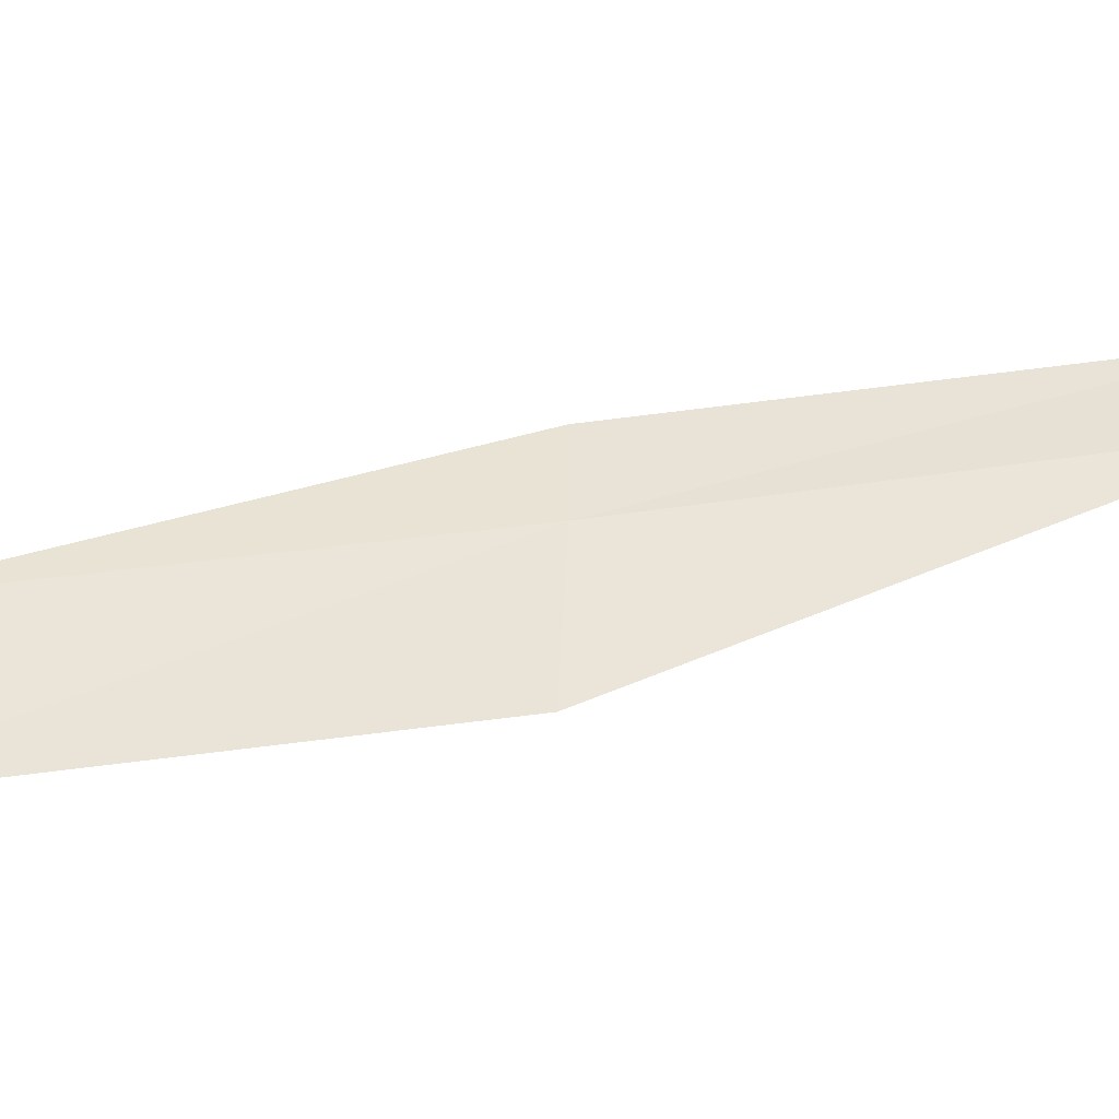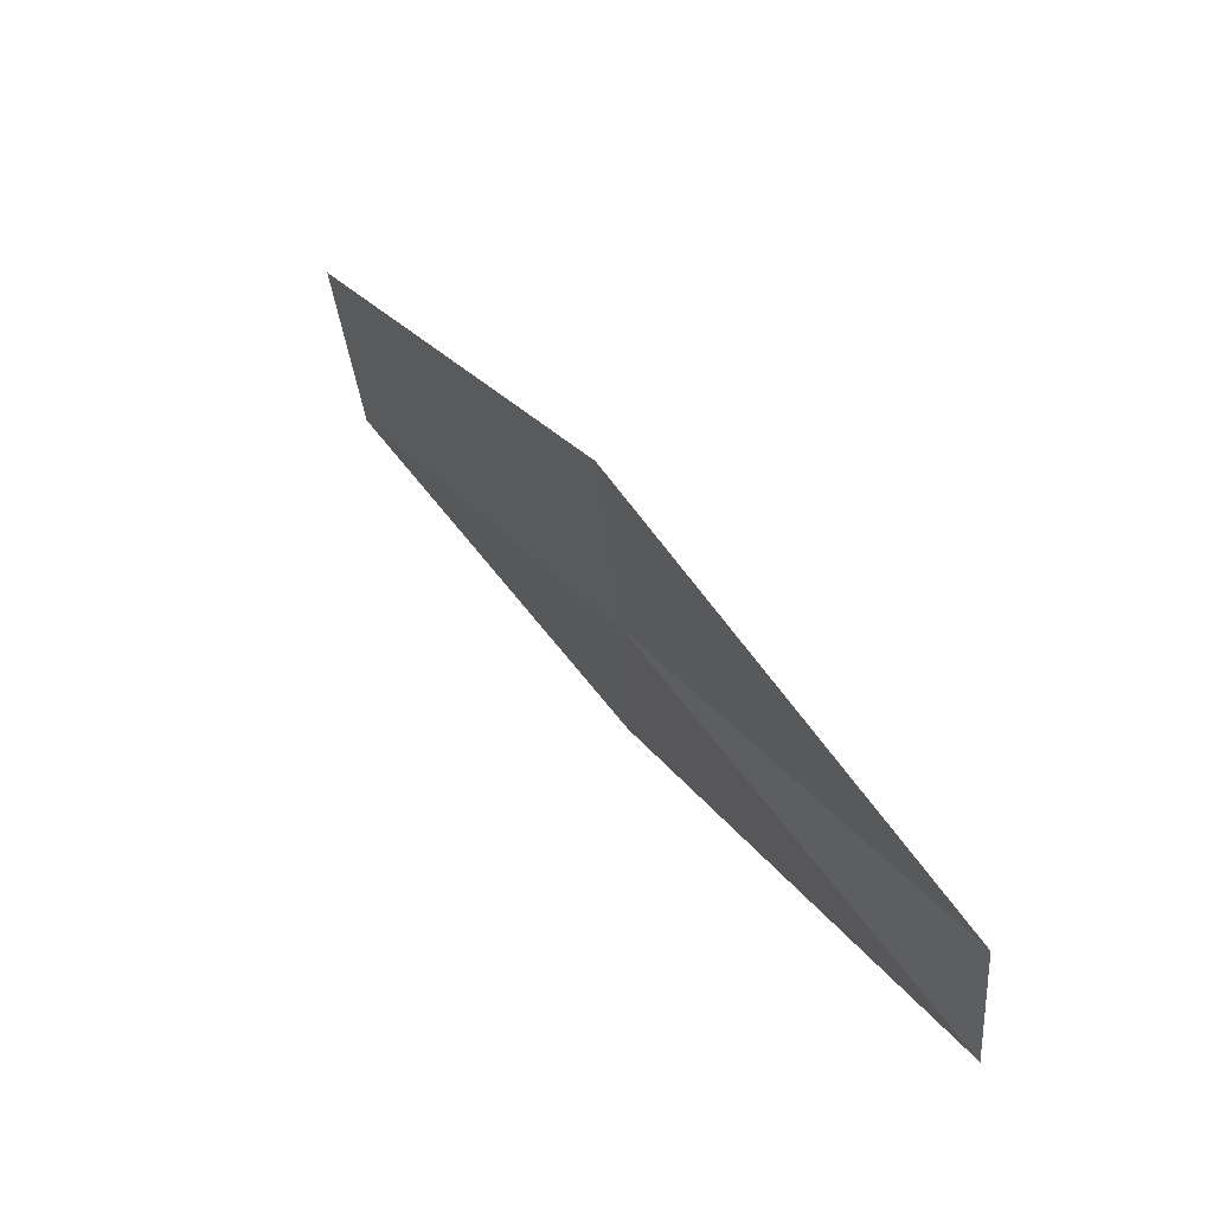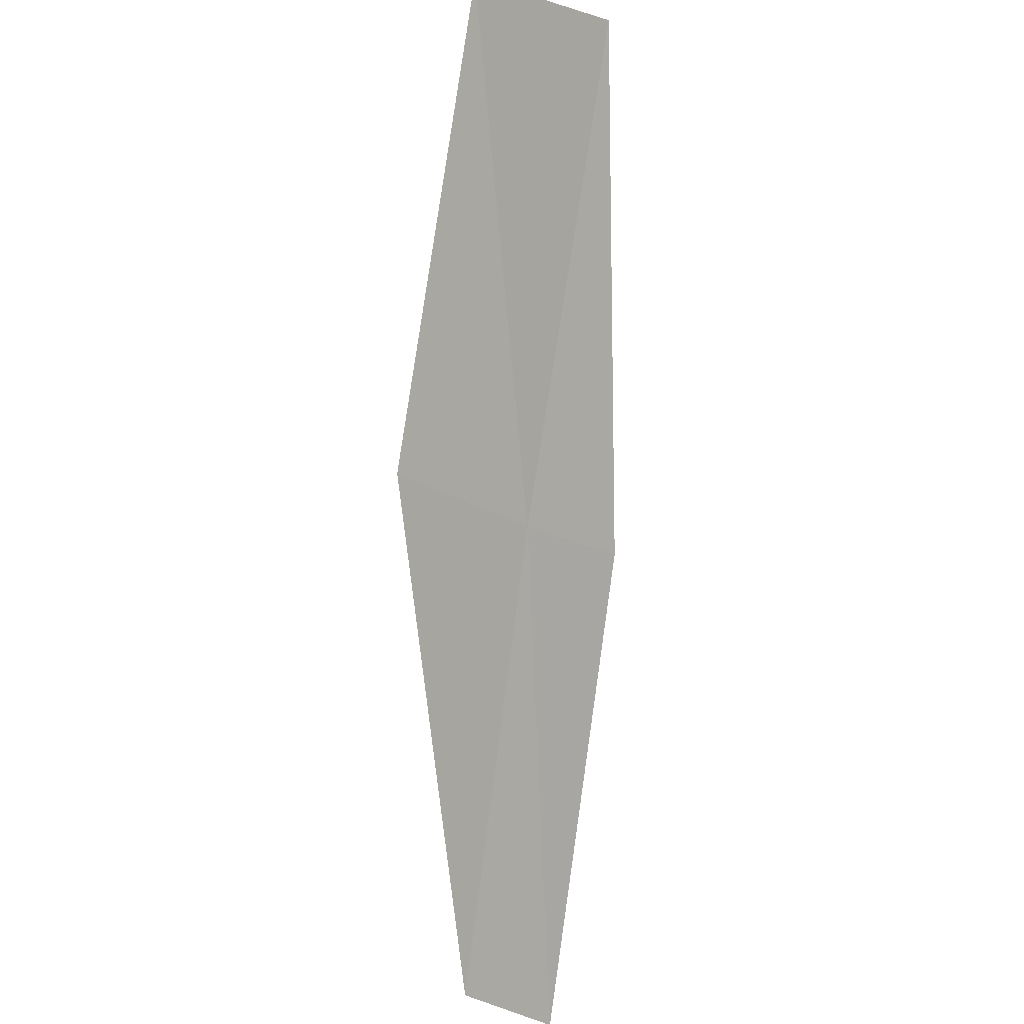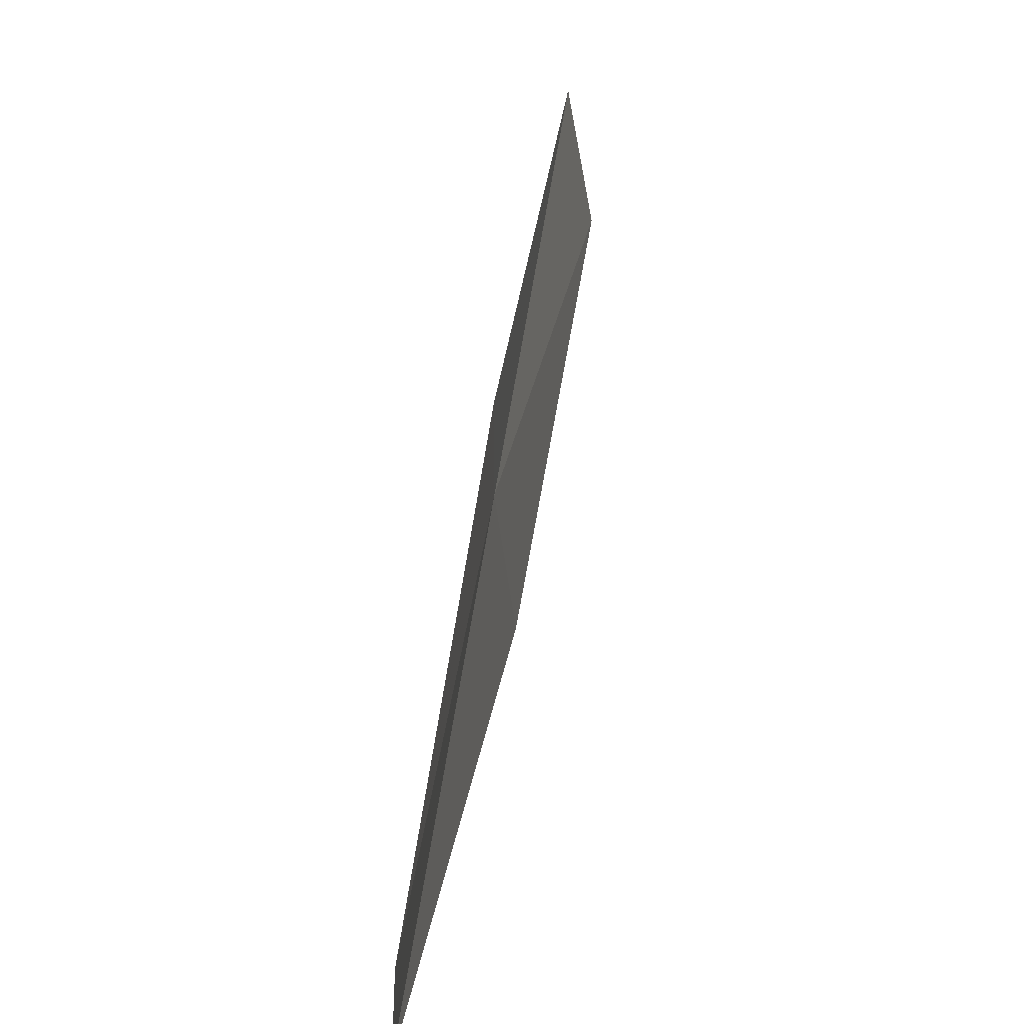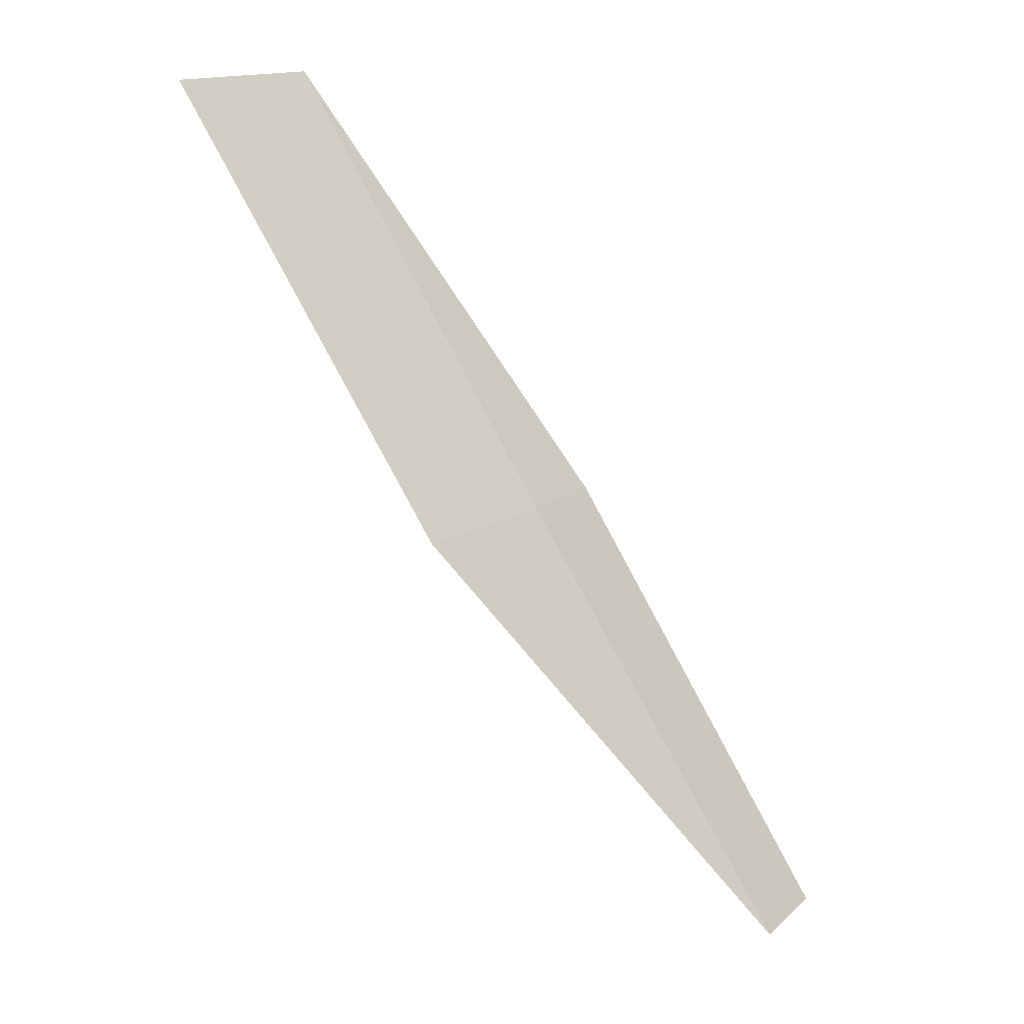
<metadata>
{"format":"obj","ext":"obj","renderer":"f3d","projection":"perspective","resolution":1024,"background":"white","views":[{"elev":-45.2,"azim":63.5,"up":"+Y"},{"elev":-64.5,"azim":2.5,"up":"+Z"},{"elev":40.1,"azim":116.1,"up":"+Z"},{"elev":48.2,"azim":156.0,"up":"+Y"},{"elev":16.1,"azim":33.8,"up":"+Z"}]}
</metadata>
<code>
v 4.109 -22.77 16
v 2.912 -22.96 18
v 4.108 -22.33 16
v 2.793 -23.69 18
v 4.029 -23.51 16
v 5.271 -22.08 14
v 5.296 -22.52 14
f 1 3 2
f 1 2 4
f 1 4 5
f 1 6 3
f 1 7 6
f 1 5 7

</code>
